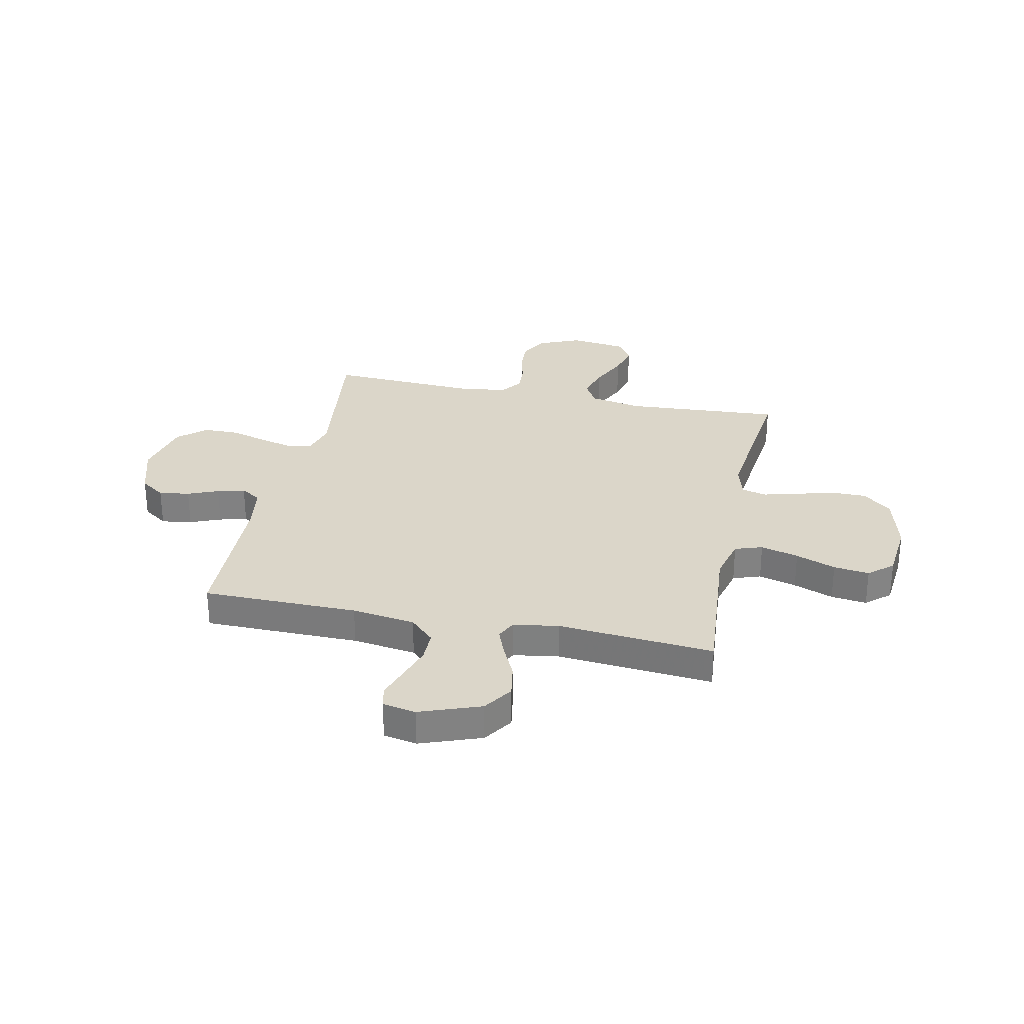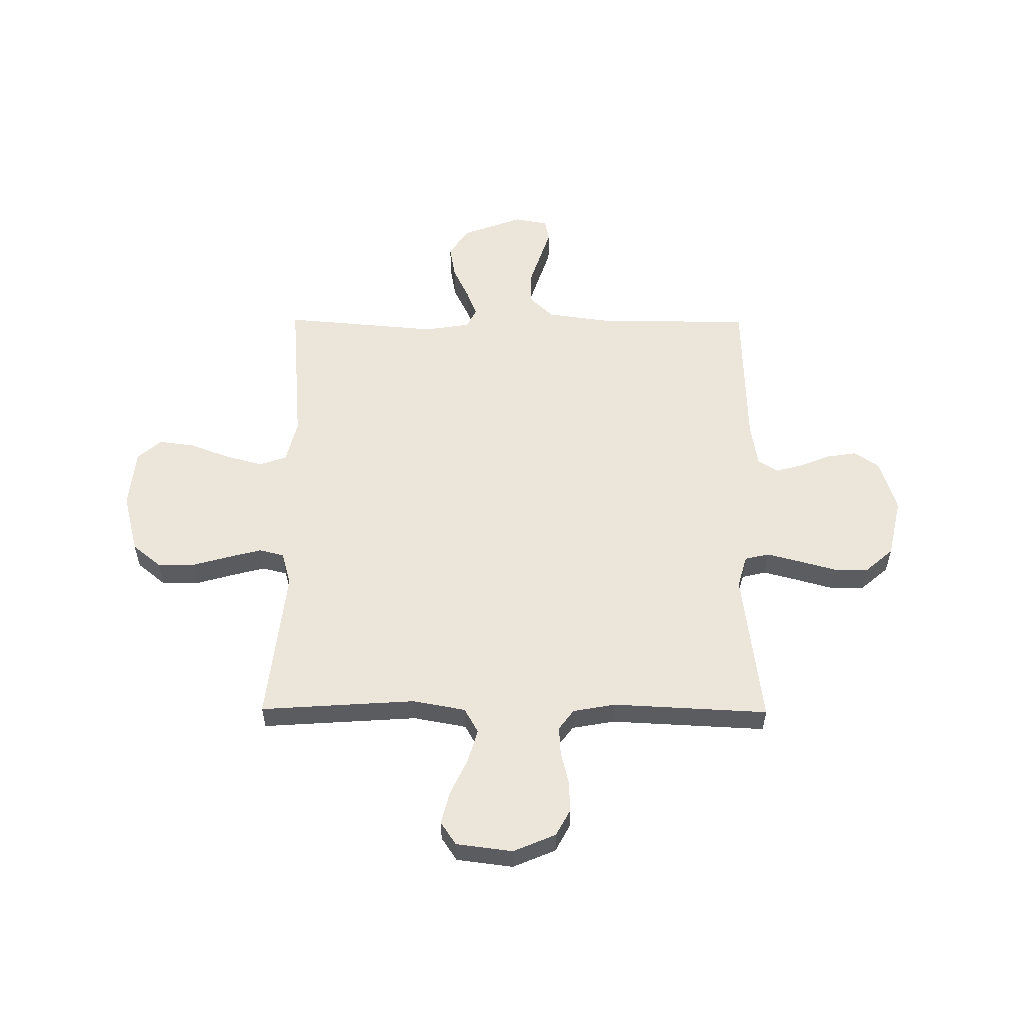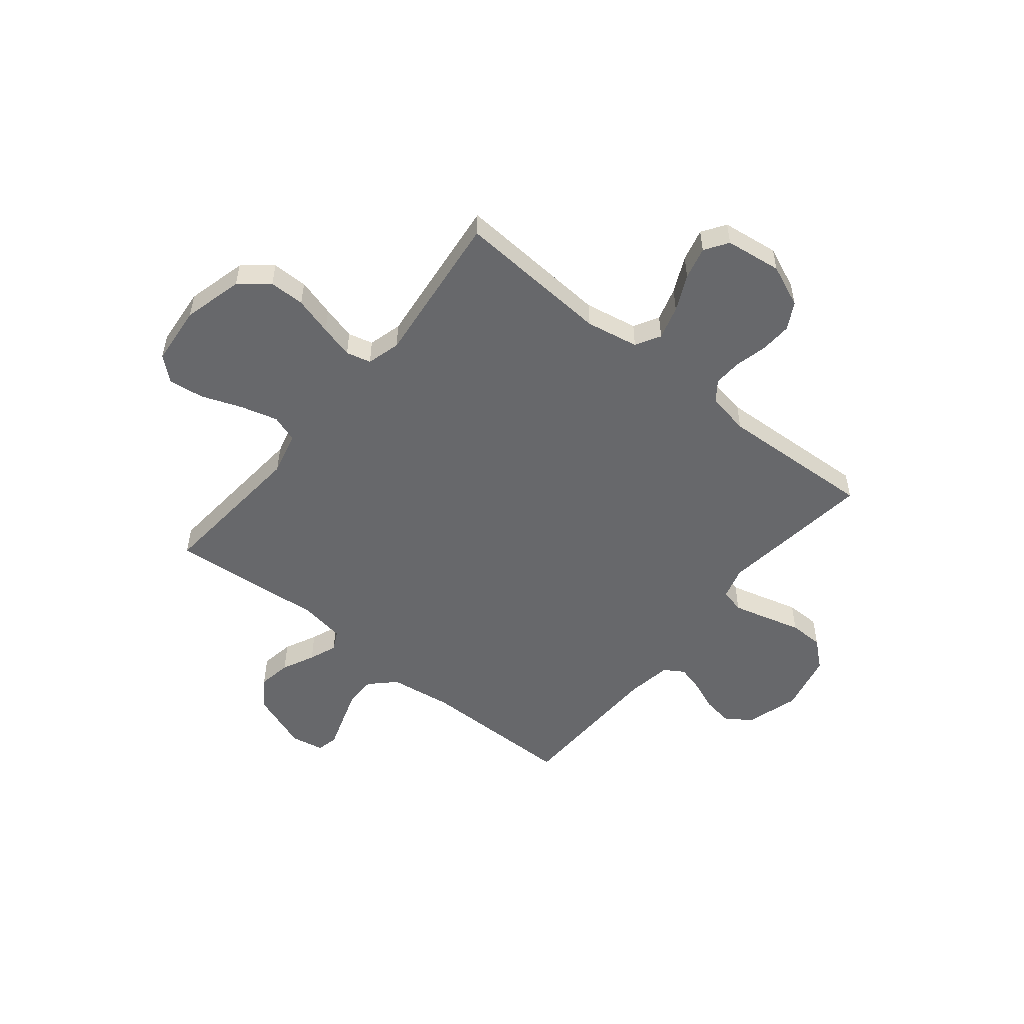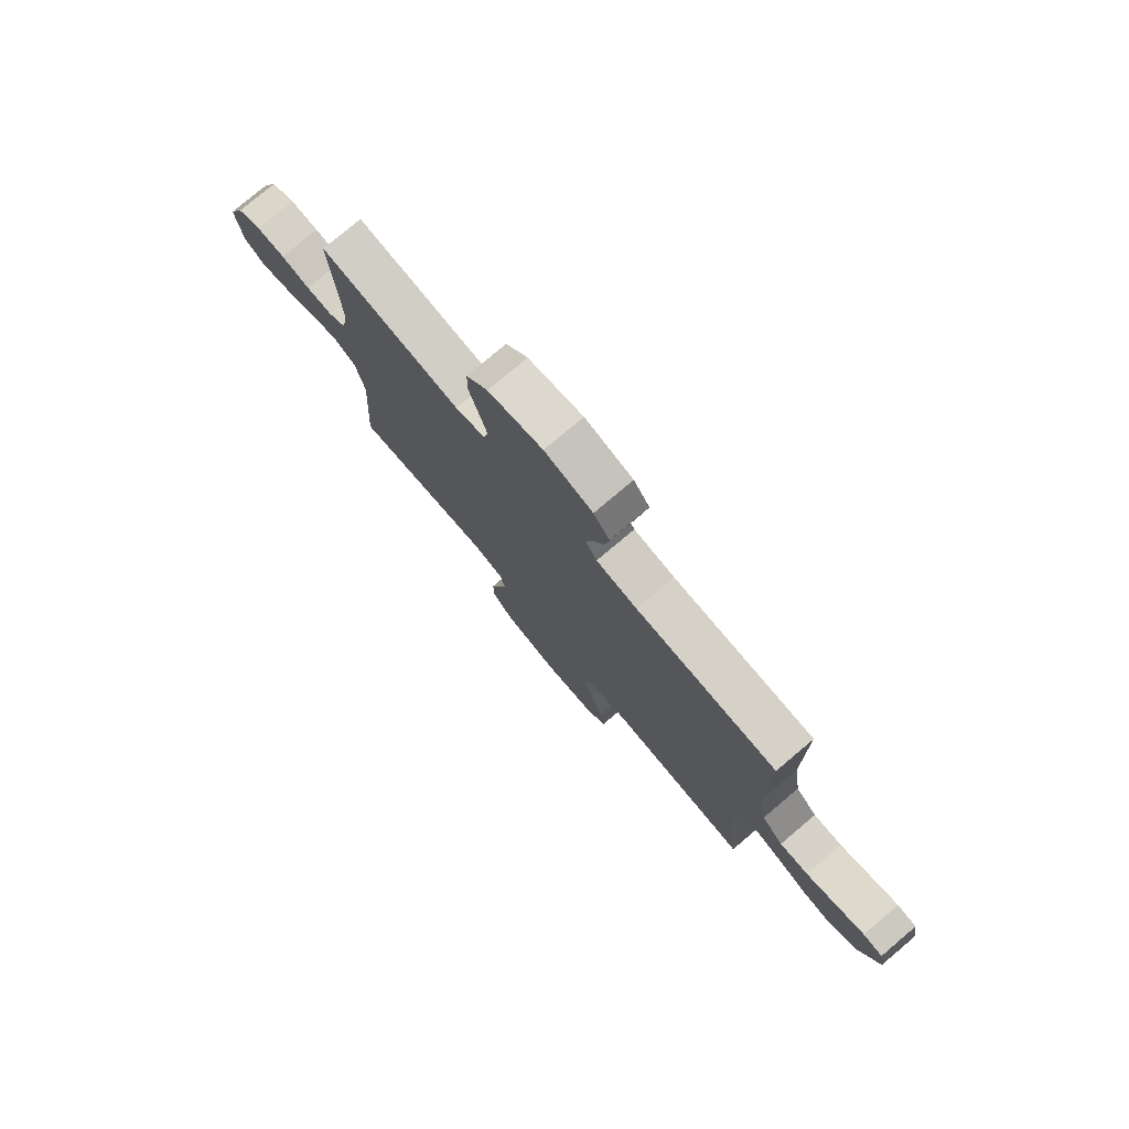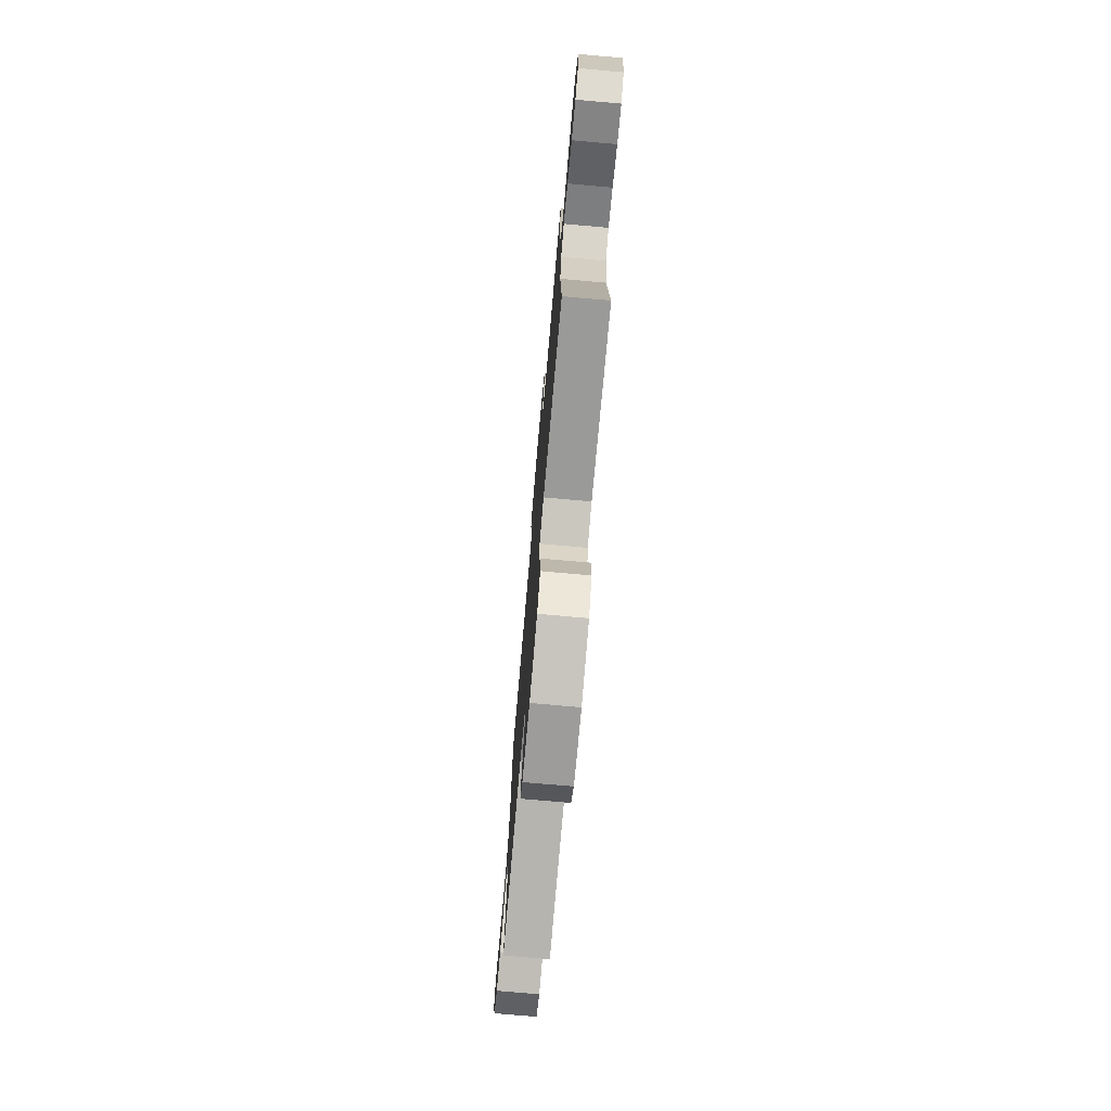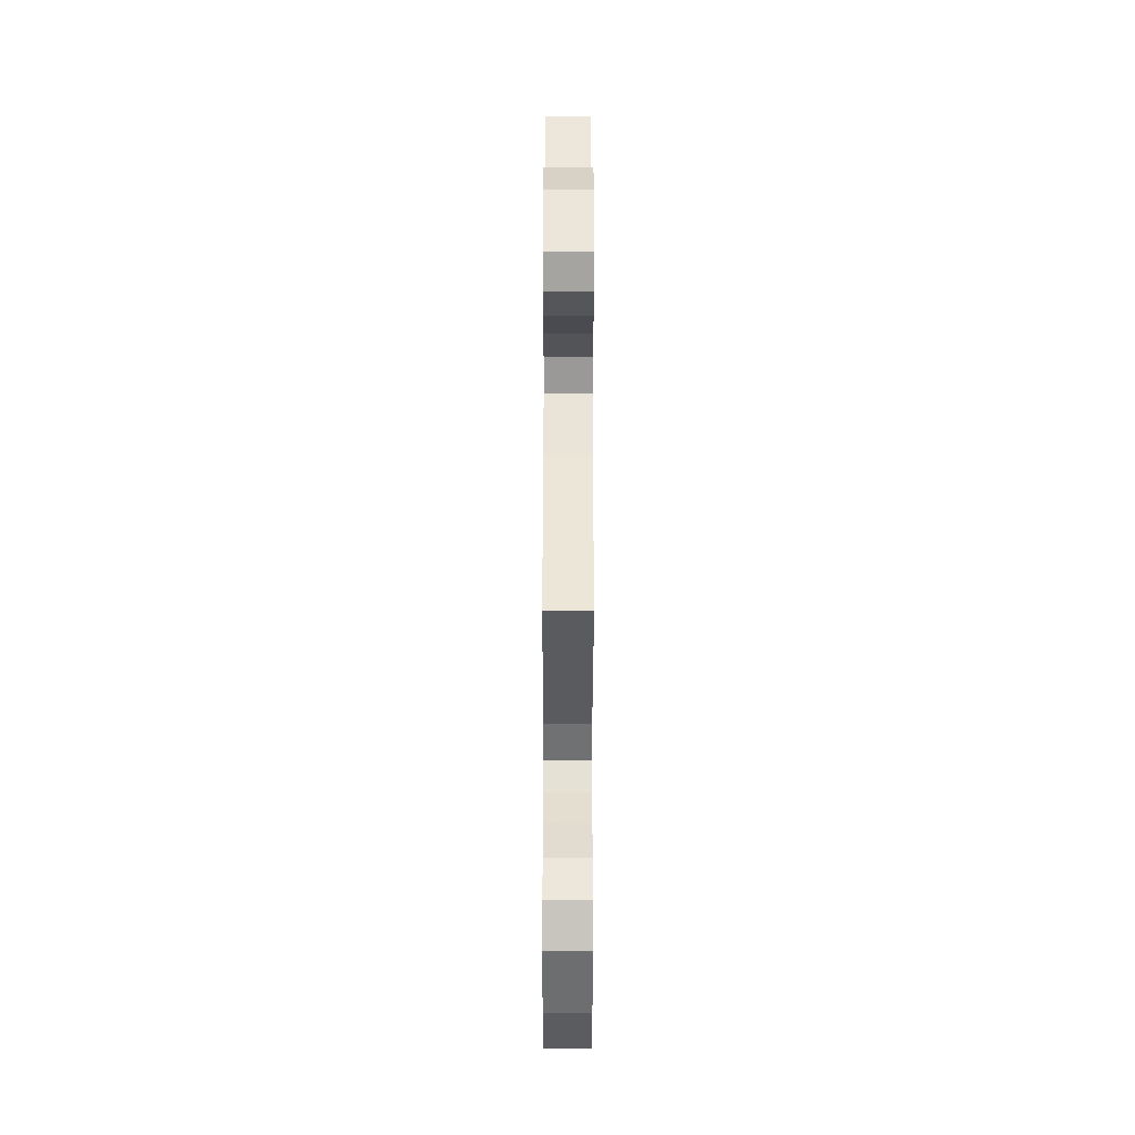
<metadata>
{"format":"obj","ext":"obj","renderer":"f3d","projection":"perspective","resolution":1024,"background":"white","views":[{"elev":29.7,"azim":101.9,"up":"+Y"},{"elev":55.6,"azim":-89.6,"up":"+Y"},{"elev":-52.5,"azim":-129.0,"up":"+Y"},{"elev":77.9,"azim":49.8,"up":"+Z"},{"elev":-75.7,"azim":-95.0,"up":"+Z"},{"elev":-39.7,"azim":-90.1,"up":"+Z"}]}
</metadata>
<code>
v -0.5 0.07 -0.5
v -0.48 0.07 -0.2
v -0.499 0.07 -0.098
v -0.547 0.07 -0.071
v -0.612 0.07 -0.09
v -0.682 0.07 -0.123
v -0.745 0.07 -0.139
v -0.79 0.07 -0.109
v -0.804 0.07 0
v -0.769 0.07 0.082
v -0.717 0.07 0.11
v -0.656 0.07 0.107
v -0.594 0.07 0.092
v -0.539 0.07 0.089
v -0.5 0.07 0.118
v -0.485 0.07 0.2
v -0.5 0.07 0.5
v -0.2 0.07 0.462
v -0.137 0.07 0.48
v -0.126 0.07 0.527
v -0.143 0.07 0.592
v -0.163 0.07 0.664
v -0.162 0.07 0.731
v -0.116 0.07 0.784
v 0 0.07 0.81
v 0.102 0.07 0.779
v 0.136 0.07 0.731
v 0.127 0.07 0.672
v 0.103 0.07 0.613
v 0.089 0.07 0.56
v 0.113 0.07 0.522
v 0.2 0.07 0.508
v 0.5 0.07 0.5
v 0.502 0.07 0.2
v 0.519 0.07 0.078
v 0.565 0.07 0.031
v 0.626 0.07 0.031
v 0.693 0.07 0.053
v 0.753 0.07 0.073
v 0.795 0.07 0.064
v 0.807 0.07 0
v 0.764 0.07 -0.117
v 0.707 0.07 -0.155
v 0.643 0.07 -0.144
v 0.58 0.07 -0.114
v 0.526 0.07 -0.093
v 0.488 0.07 -0.112
v 0.474 0.07 -0.2
v 0.5 0.07 -0.5
v 0.2 0.07 -0.475
v 0.116 0.07 -0.496
v 0.098 0.07 -0.549
v 0.118 0.07 -0.622
v 0.147 0.07 -0.699
v 0.156 0.07 -0.768
v 0.116 0.07 -0.814
v 0 0.07 -0.825
v -0.116 0.07 -0.795
v -0.161 0.07 -0.74
v -0.161 0.07 -0.671
v -0.14 0.07 -0.597
v -0.123 0.07 -0.532
v -0.135 0.07 -0.484
v -0.2 0.07 -0.466
v -0.5 0 -0.5
v -0.48 0 -0.2
v -0.499 0 -0.098
v -0.547 0 -0.071
v -0.612 0 -0.09
v -0.682 0 -0.123
v -0.745 0 -0.139
v -0.79 0 -0.109
v -0.804 0 0
v -0.769 0 0.082
v -0.717 0 0.11
v -0.656 0 0.107
v -0.594 0 0.092
v -0.539 0 0.089
v -0.5 0 0.118
v -0.485 0 0.2
v -0.5 0 0.5
v -0.2 0 0.462
v -0.137 0 0.48
v -0.126 0 0.527
v -0.143 0 0.592
v -0.163 0 0.664
v -0.162 0 0.731
v -0.116 0 0.784
v 0 0 0.81
v 0.102 0 0.779
v 0.136 0 0.731
v 0.127 0 0.672
v 0.103 0 0.613
v 0.089 0 0.56
v 0.113 0 0.522
v 0.2 0 0.508
v 0.5 0 0.5
v 0.502 0 0.2
v 0.519 0 0.078
v 0.565 0 0.031
v 0.626 0 0.031
v 0.693 0 0.053
v 0.753 0 0.073
v 0.795 0 0.064
v 0.807 0 0
v 0.764 0 -0.117
v 0.707 0 -0.155
v 0.643 0 -0.144
v 0.58 0 -0.114
v 0.526 0 -0.093
v 0.488 0 -0.112
v 0.474 0 -0.2
v 0.5 0 -0.5
v 0.2 0 -0.475
v 0.116 0 -0.496
v 0.098 0 -0.549
v 0.118 0 -0.622
v 0.147 0 -0.699
v 0.156 0 -0.768
v 0.116 0 -0.814
v 0 0 -0.825
v -0.116 0 -0.795
v -0.161 0 -0.74
v -0.161 0 -0.671
v -0.14 0 -0.597
v -0.123 0 -0.532
v -0.135 0 -0.484
v -0.2 0 -0.466
f 58 59 60 61
f 58 61 62
f 57 58 62
f 56 57 62 63
f 53 54 55 56
f 52 53 56 63
f 48 49 50
f 47 48 50 51
f 42 43 44 45
f 42 45 46
f 41 42 46
f 38 39 40 41
f 37 38 41 46
f 36 37 46 47
f 32 33 34
f 31 32 34 35
f 26 27 28 29
f 26 29 30
f 25 26 30
f 24 25 30
f 21 22 23 24
f 20 21 24 30
f 19 20 30 31
f 16 17 18
f 15 16 18 19
f 10 11 12 13
f 10 13 14
f 9 10 14
f 8 9 14
f 5 6 7 8
f 4 5 8 14
f 3 4 14 15
f 64 1 2
f 63 64 2 3
f 51 52 63 3
f 35 36 47 51
f 19 31 35 51
f 3 15 19 51
f 125 124 123 122
f 126 125 122
f 126 122 121
f 127 126 121 120
f 120 119 118 117
f 127 120 117 116
f 114 113 112
f 115 114 112 111
f 109 108 107 106
f 110 109 106
f 110 106 105
f 105 104 103 102
f 110 105 102 101
f 111 110 101 100
f 98 97 96
f 99 98 96 95
f 93 92 91 90
f 94 93 90
f 94 90 89
f 94 89 88
f 88 87 86 85
f 94 88 85 84
f 95 94 84 83
f 82 81 80
f 83 82 80 79
f 77 76 75 74
f 78 77 74
f 78 74 73
f 78 73 72
f 72 71 70 69
f 78 72 69 68
f 79 78 68 67
f 66 65 128
f 67 66 128 127
f 67 127 116 115
f 115 111 100 99
f 115 99 95 83
f 115 83 79 67
f 1 65 66 2
f 2 66 67 3
f 3 67 68 4
f 4 68 69 5
f 5 69 70 6
f 6 70 71 7
f 7 71 72 8
f 8 72 73 9
f 9 73 74 10
f 10 74 75 11
f 11 75 76 12
f 12 76 77 13
f 13 77 78 14
f 14 78 79 15
f 15 79 80 16
f 16 80 81 17
f 17 81 82 18
f 18 82 83 19
f 19 83 84 20
f 20 84 85 21
f 21 85 86 22
f 22 86 87 23
f 23 87 88 24
f 24 88 89 25
f 25 89 90 26
f 26 90 91 27
f 27 91 92 28
f 28 92 93 29
f 29 93 94 30
f 30 94 95 31
f 31 95 96 32
f 32 96 97 33
f 33 97 98 34
f 34 98 99 35
f 35 99 100 36
f 36 100 101 37
f 37 101 102 38
f 38 102 103 39
f 39 103 104 40
f 40 104 105 41
f 41 105 106 42
f 42 106 107 43
f 43 107 108 44
f 44 108 109 45
f 45 109 110 46
f 46 110 111 47
f 47 111 112 48
f 48 112 113 49
f 49 113 114 50
f 50 114 115 51
f 51 115 116 52
f 52 116 117 53
f 53 117 118 54
f 54 118 119 55
f 55 119 120 56
f 56 120 121 57
f 57 121 122 58
f 58 122 123 59
f 59 123 124 60
f 60 124 125 61
f 61 125 126 62
f 62 126 127 63
f 63 127 128 64
f 64 128 65 1

</code>
